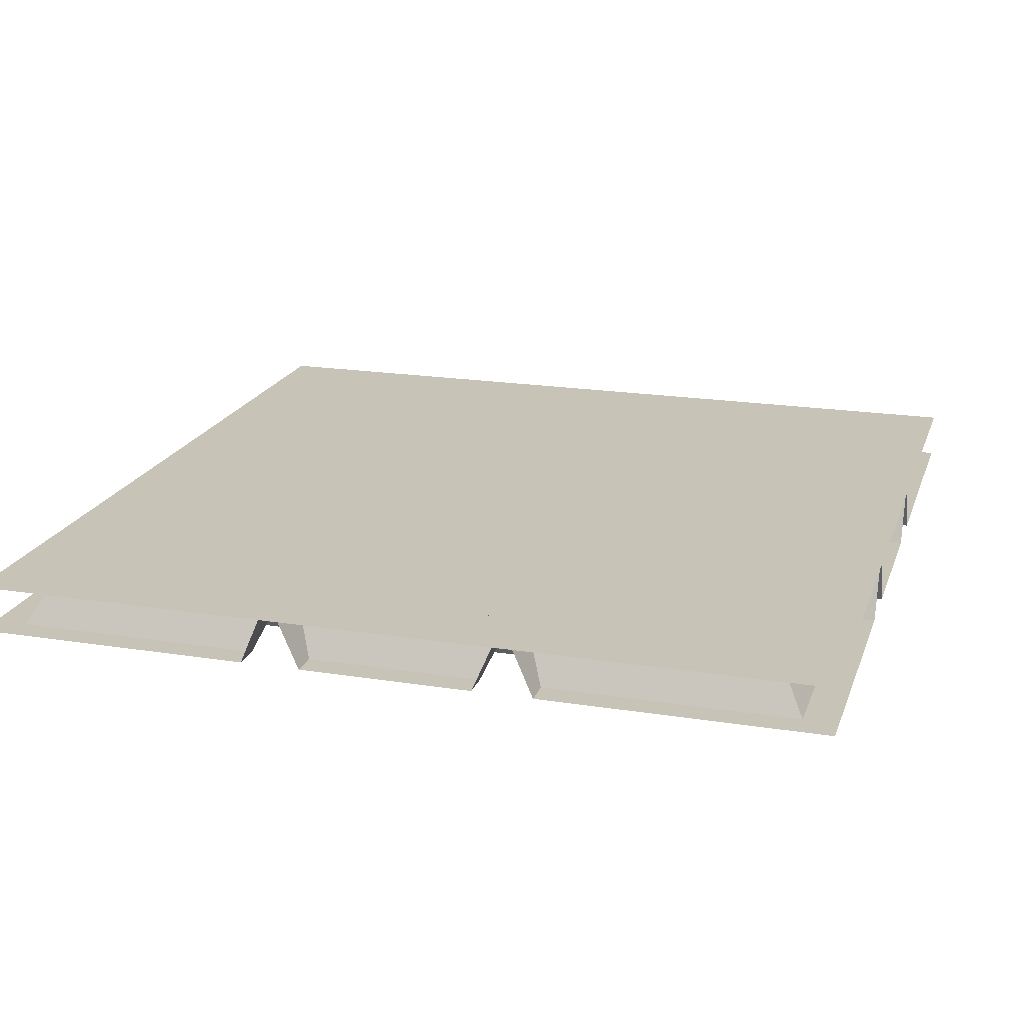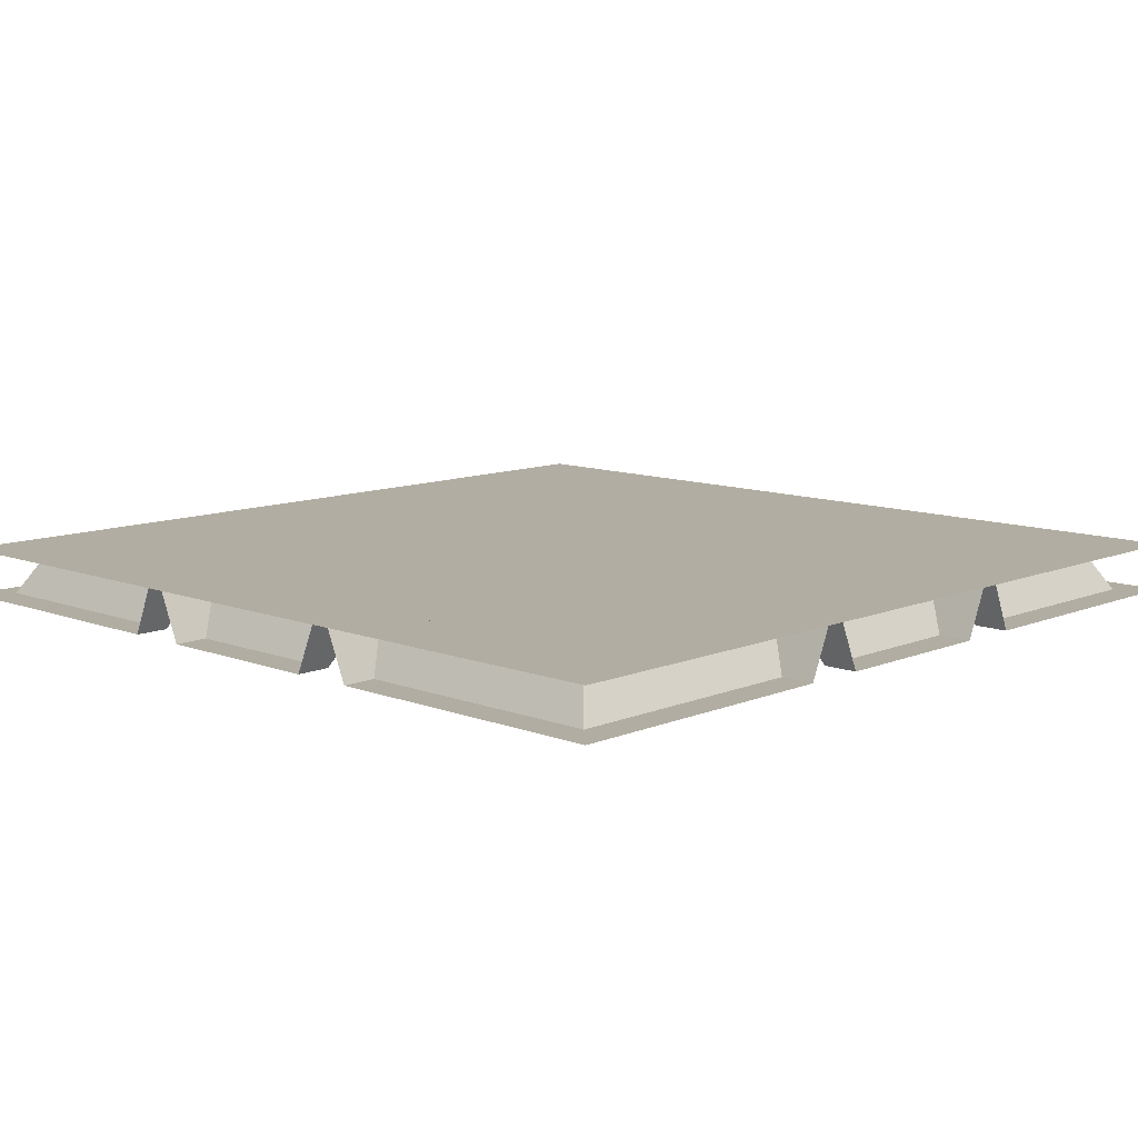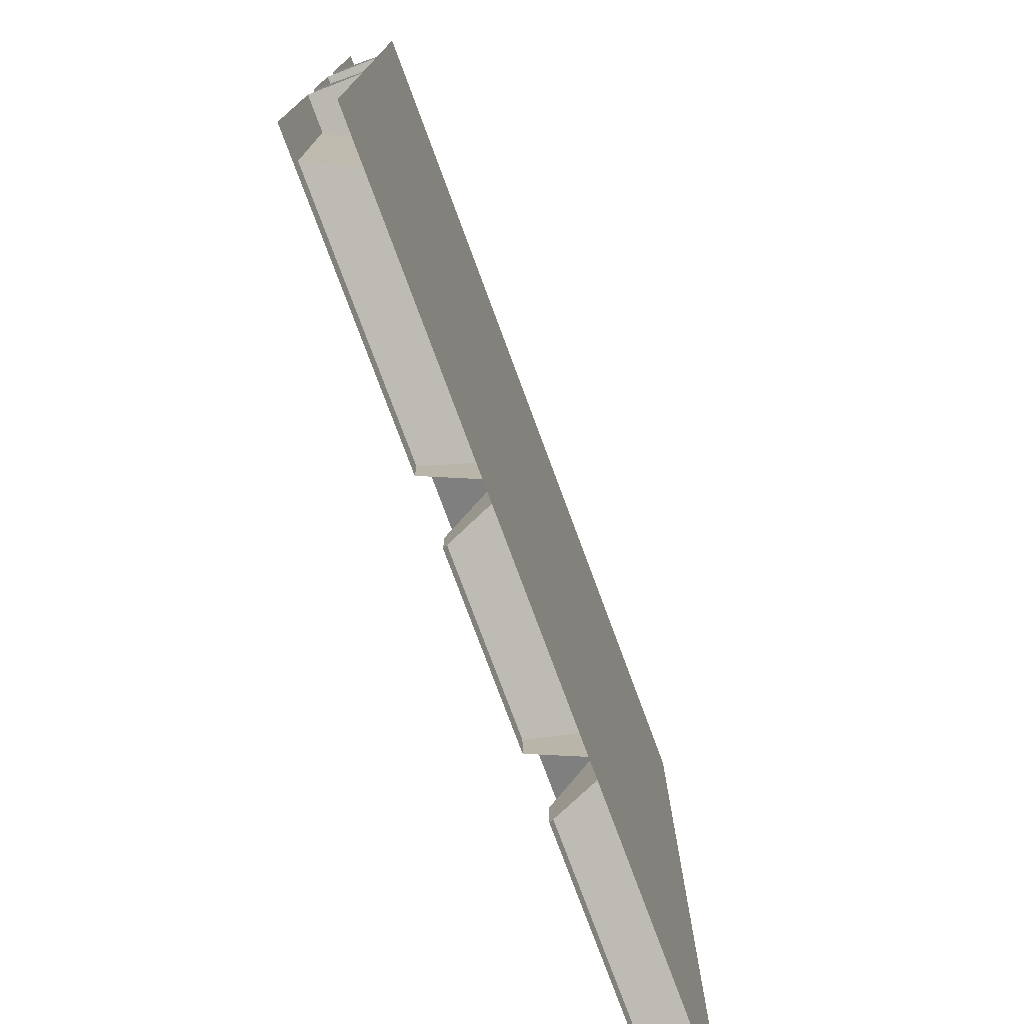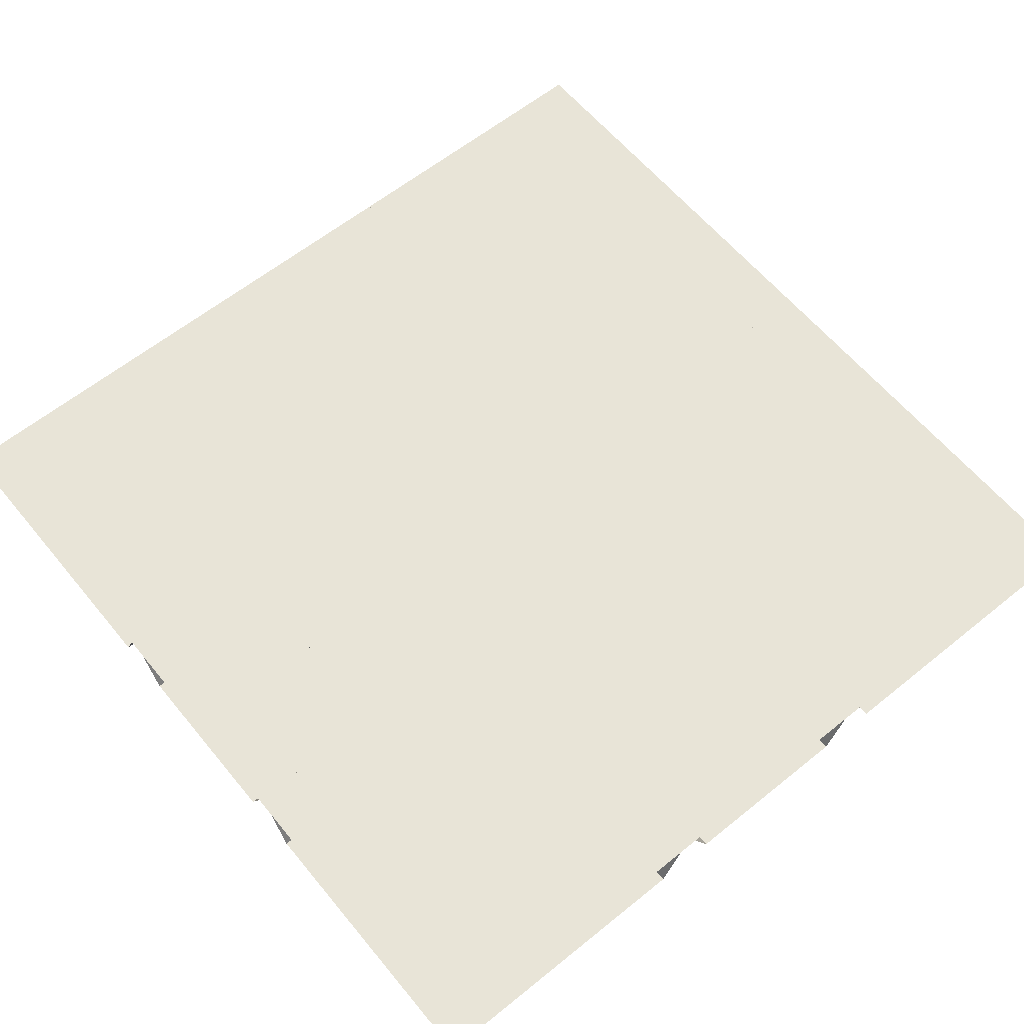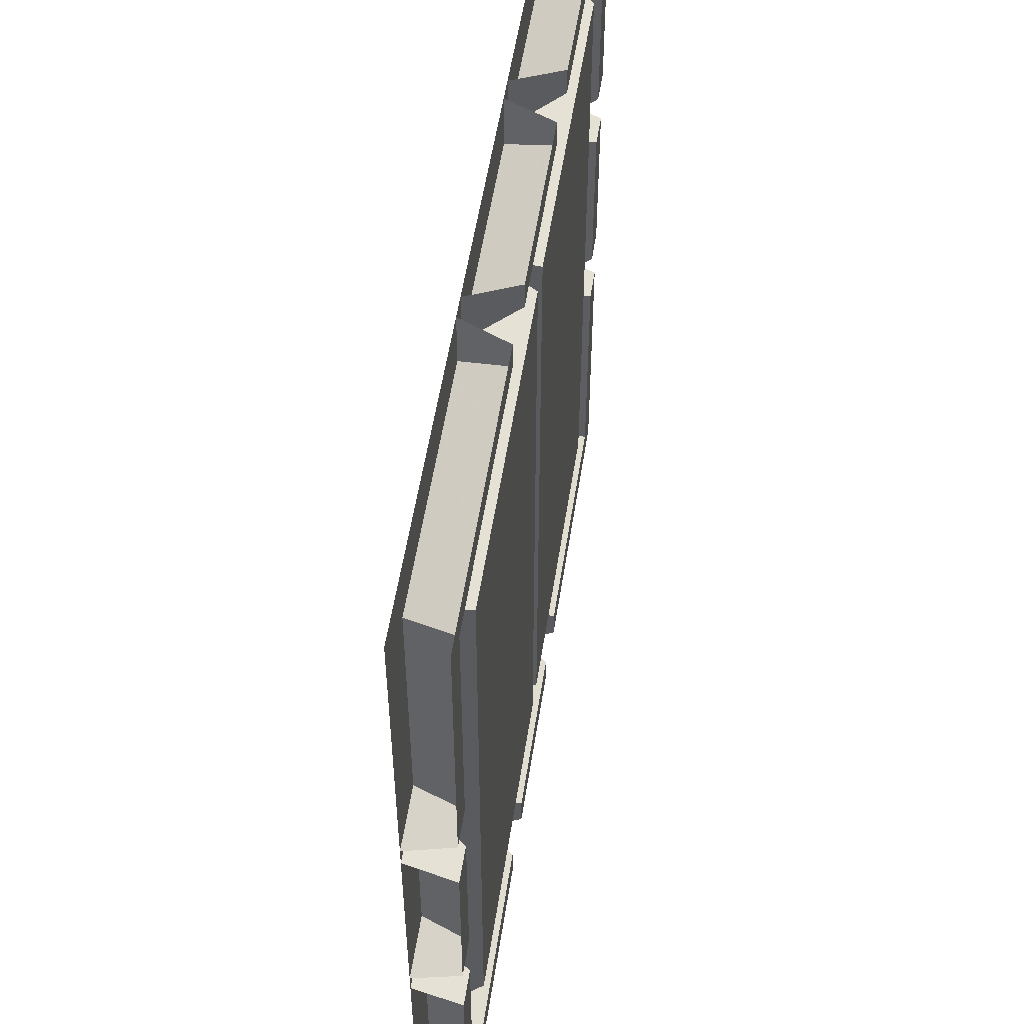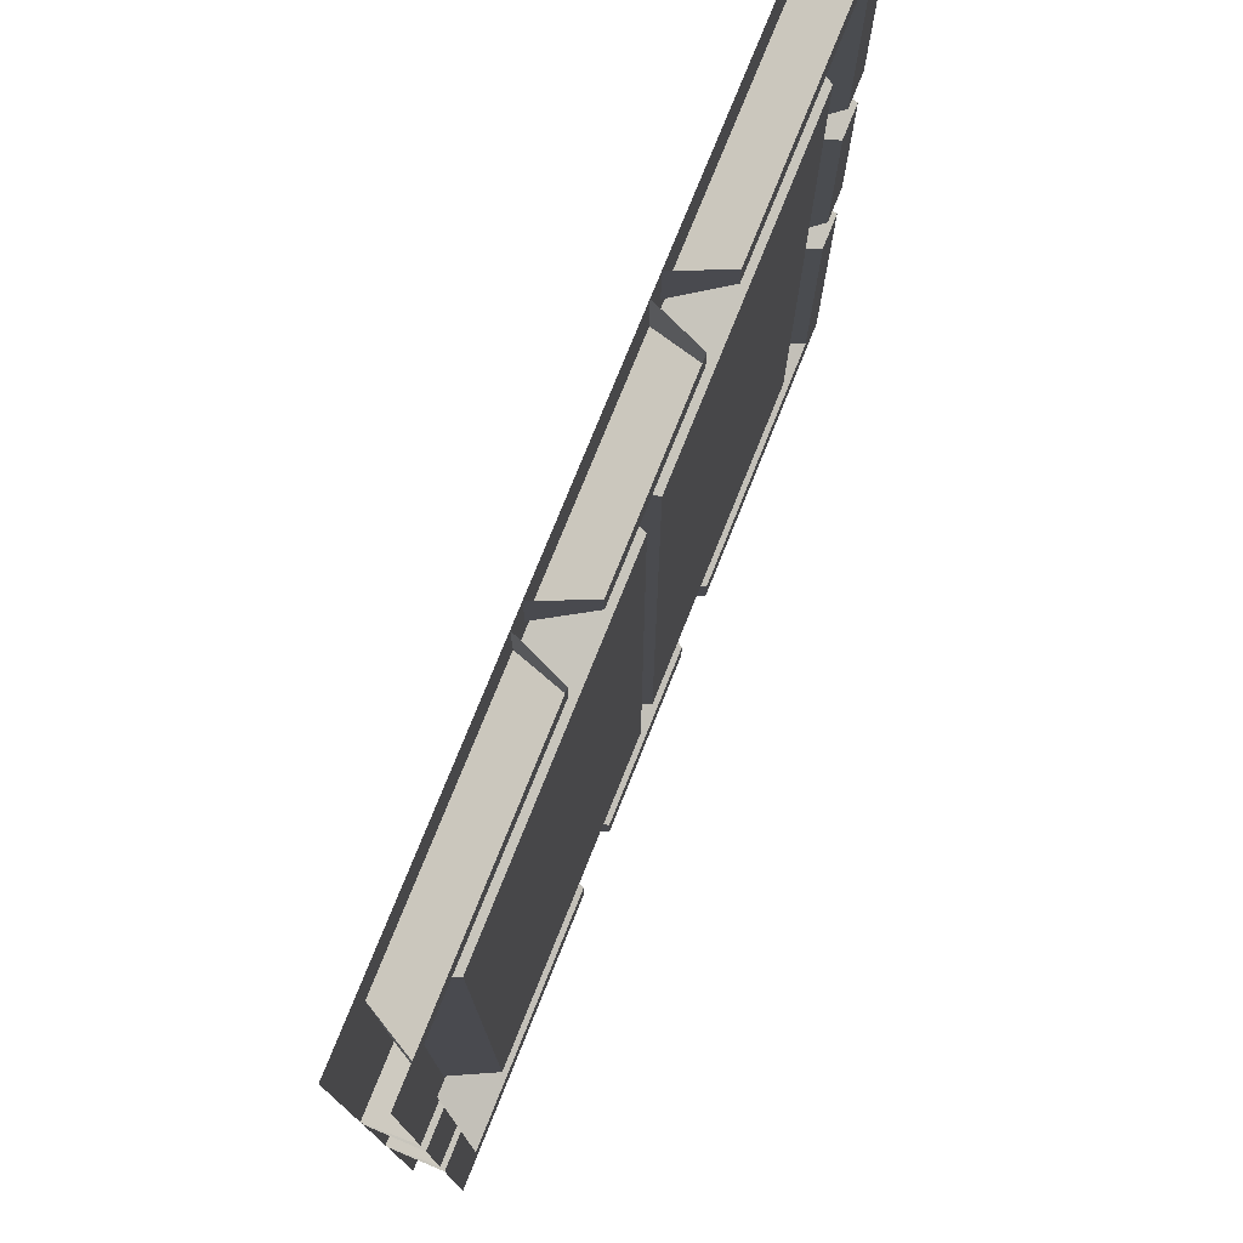
<metadata>
{"format":"obj","ext":"obj","renderer":"f3d","projection":"perspective","resolution":1024,"background":"white","views":[{"elev":19.6,"azim":16.5,"up":"+Y"},{"elev":10.6,"azim":133.8,"up":"+Y"},{"elev":-76.6,"azim":110.3,"up":"+Z"},{"elev":61.3,"azim":50.6,"up":"+Y"},{"elev":54.6,"azim":-81.2,"up":"+Z"},{"elev":76.4,"azim":-68.1,"up":"+Z"}]}
</metadata>
<code>
v 0.5 -0.05469 -0.5
v 0.5 -0.05469 -0.1719
v 0.4609 -0.05469 -0.1719
v 0.4609 -0.05469 -0.4609
v 0.1719 -0.05469 -0.5
v 0.1719 -0.05469 -0.4609
v 0.1484 0 -0.5
v 0.1484 0 -0.4297
v 0.4297 0 -0.4297
v 0.4297 0 -0.1484
v 0.5 0 -0.1484
v 0.5 -0.05469 -0.1016
v 0.5 -0.05469 0.1016
v 0.4609 -0.05469 0.1016
v 0.4609 -0.05469 -0.1016
v 0.5 0 -0.125
v 0.4297 0 -0.125
v 0.4297 0 0.125
v 0.5 0 0.125
v 0.5 -0.05469 0.1719
v 0.5 -0.05469 0.5
v 0.4609 -0.05469 0.4688
v 0.4609 -0.05469 0.1719
v 0.5 0 0.1484
v 0.4297 0 0.1484
v 0.4297 0 0.4375
v 0.1484 0 0.4375
v 0.1719 -0.05469 0.4688
v 0.1719 -0.05469 0.5
v 0.1484 0 0.5
v -0.5 -0.05469 -0.5
v -0.1719 -0.05469 -0.5
v -0.1719 -0.05469 -0.4609
v -0.4609 -0.05469 -0.4609
v -0.5 -0.05469 -0.1719
v -0.4609 -0.05469 -0.1719
v -0.5 0 -0.1484
v -0.4297 0 -0.1484
v -0.4297 0 -0.4297
v -0.1484 0 -0.4297
v -0.1484 0 -0.5
v -0.1016 -0.05469 -0.5
v 0.1016 -0.05469 -0.5
v 0.1016 -0.05469 -0.4609
v -0.1016 -0.05469 -0.4609
v -0.125 0 -0.5
v -0.125 0 -0.4297
v 0.125 0 -0.4297
v 0.125 0 -0.5
v -0.5 -0.05469 0.5
v -0.5 -0.05469 0.1719
v -0.4609 -0.05469 0.1719
v -0.4609 -0.05469 0.4688
v -0.1719 -0.05469 0.5
v -0.1719 -0.05469 0.4688
v -0.1484 0 0.5
v -0.1484 0 0.4375
v -0.4297 0 0.4375
v -0.4297 0 0.1484
v -0.5 0 0.1484
v -0.5 -0.05469 0.1016
v -0.5 -0.05469 -0.1016
v -0.4609 -0.05469 -0.1016
v -0.4609 -0.05469 0.1016
v -0.5 0 0.125
v -0.4297 0 0.125
v -0.4297 0 -0.125
v -0.5 0 -0.125
v 0.1016 -0.05469 0.5
v -0.1016 -0.05469 0.5
v -0.1016 -0.05469 0.4688
v 0.1016 -0.05469 0.4688
v 0.125 0 0.5
v 0.125 0 0.4375
v -0.125 0 0.4375
v -0.125 0 0.5
v -0.3828 -0.05469 0.3906
v -0.4062 0 0.4141
v -0.4062 0 -0.4062
v -0.3828 -0.05469 -0.375
v -0.01562 -0.05469 -0.375
v -0.01562 -0.05469 0.3906
v 0 0 0.4141
v 0 0 -0.4062
v 0.01562 -0.05469 0.3906
v 0.4062 0 0.4141
v 0.3828 -0.05469 0.3906
v 0.3828 -0.05469 -0.375
v 0.4062 0 -0.4062
v 0.5 0 0.5
v -0.5 0 0.5
v -0.5 0 -0.5
v 0.5 0 -0.5
v 0.01562 -0.05469 -0.375
f 1 2 3
f 1 3 4
f 1 4 5
f 5 4 6
f 12 13 14
f 12 14 15
f 20 21 22
f 20 22 23
f 31 32 33
f 31 33 34
f 31 34 35
f 35 34 36
f 42 43 44
f 42 44 45
f 50 51 52
f 50 52 53
f 50 53 54
f 54 53 55
f 61 62 63
f 61 63 64
f 21 29 28
f 21 28 22
f 69 70 71
f 69 71 72
f 77 80 81
f 77 81 82
f 86 89 90
f 86 90 91
f 86 91 78
f 78 91 92
f 78 92 79
f 79 92 93
f 79 93 89
f 89 93 90
f 85 94 88
f 85 88 87
f 5 6 7
f 7 6 8
f 8 6 9
f 9 6 4
f 9 4 3
f 9 3 10
f 10 3 2
f 10 2 11
f 12 15 16
f 16 15 17
f 17 15 18
f 18 15 14
f 18 14 13
f 18 13 19
f 20 23 24
f 24 23 25
f 25 23 22
f 25 22 26
f 26 22 27
f 27 22 28
f 27 28 29
f 27 29 30
f 35 36 37
f 37 36 38
f 38 36 39
f 39 36 34
f 39 34 33
f 39 33 40
f 40 33 32
f 40 32 41
f 42 45 46
f 46 45 47
f 47 45 48
f 48 45 44
f 48 44 43
f 48 43 49
f 54 55 56
f 56 55 57
f 57 55 58
f 58 55 53
f 58 53 52
f 58 52 59
f 59 52 51
f 59 51 60
f 61 64 65
f 65 64 66
f 66 64 67
f 67 64 63
f 67 63 62
f 67 62 68
f 69 72 73
f 73 72 74
f 74 72 75
f 75 72 71
f 75 71 70
f 75 70 76
f 77 78 79
f 77 79 80
f 77 82 83
f 77 83 78
f 83 82 81
f 83 81 84
f 83 84 85
f 83 85 86
f 86 85 87
f 86 87 88
f 86 88 89
f 79 84 81
f 79 81 80
f 85 84 94
f 84 89 88
f 84 88 94
f 91 93 90
f 93 91 92

</code>
